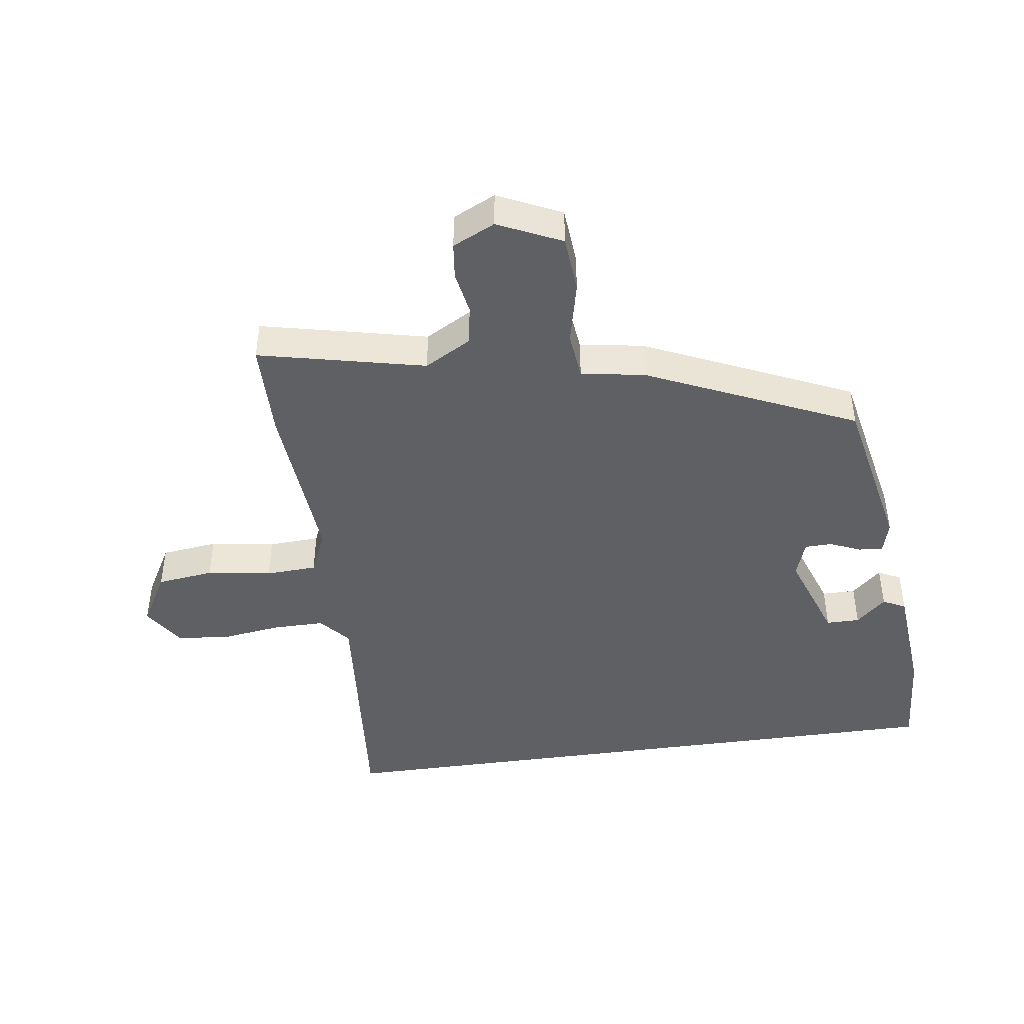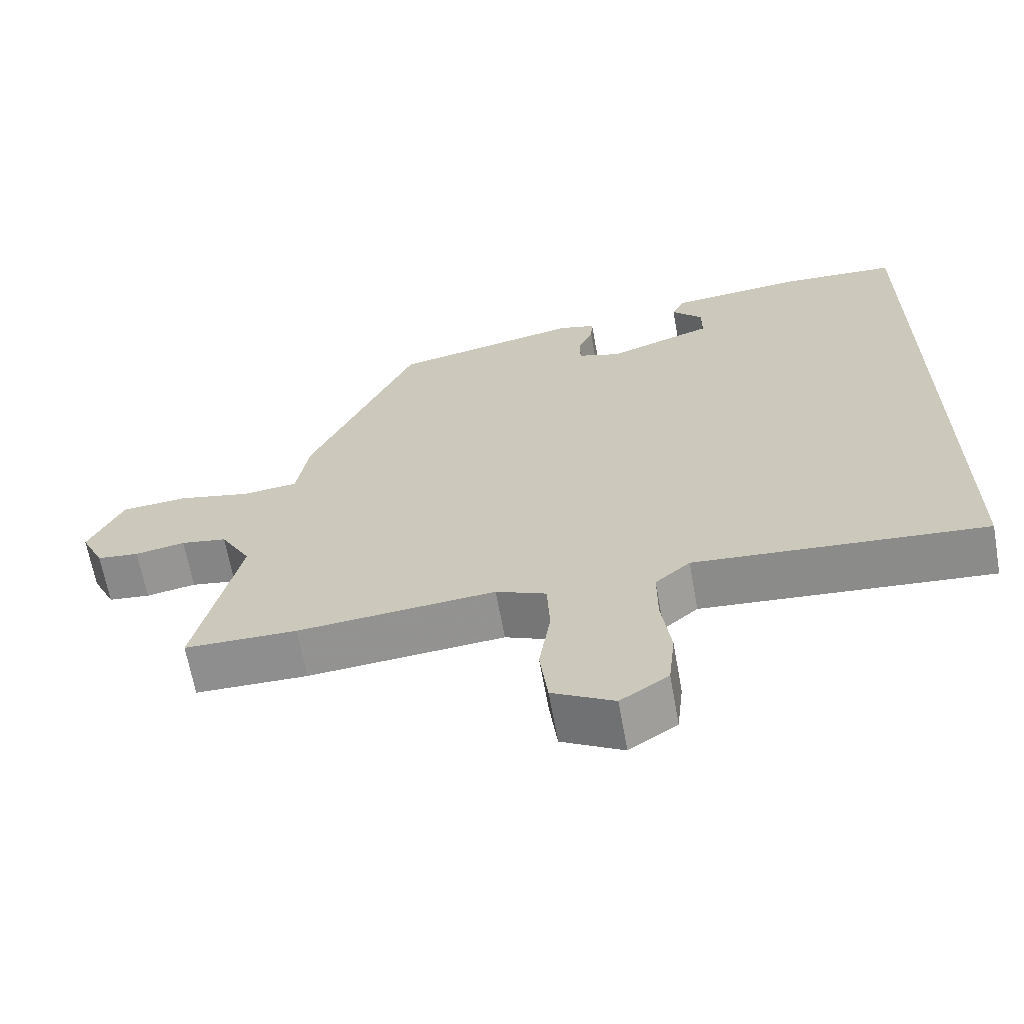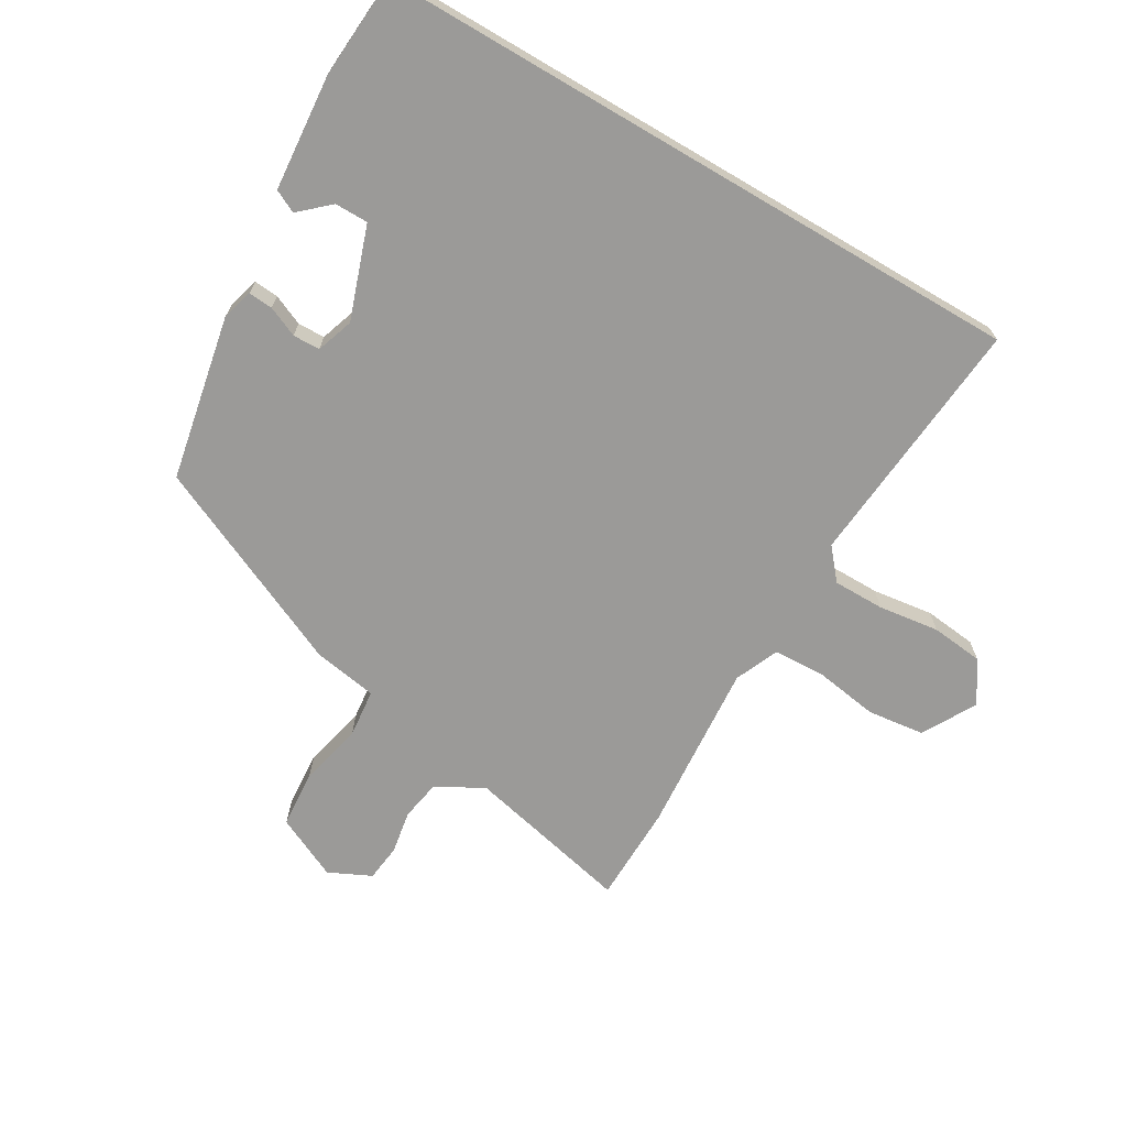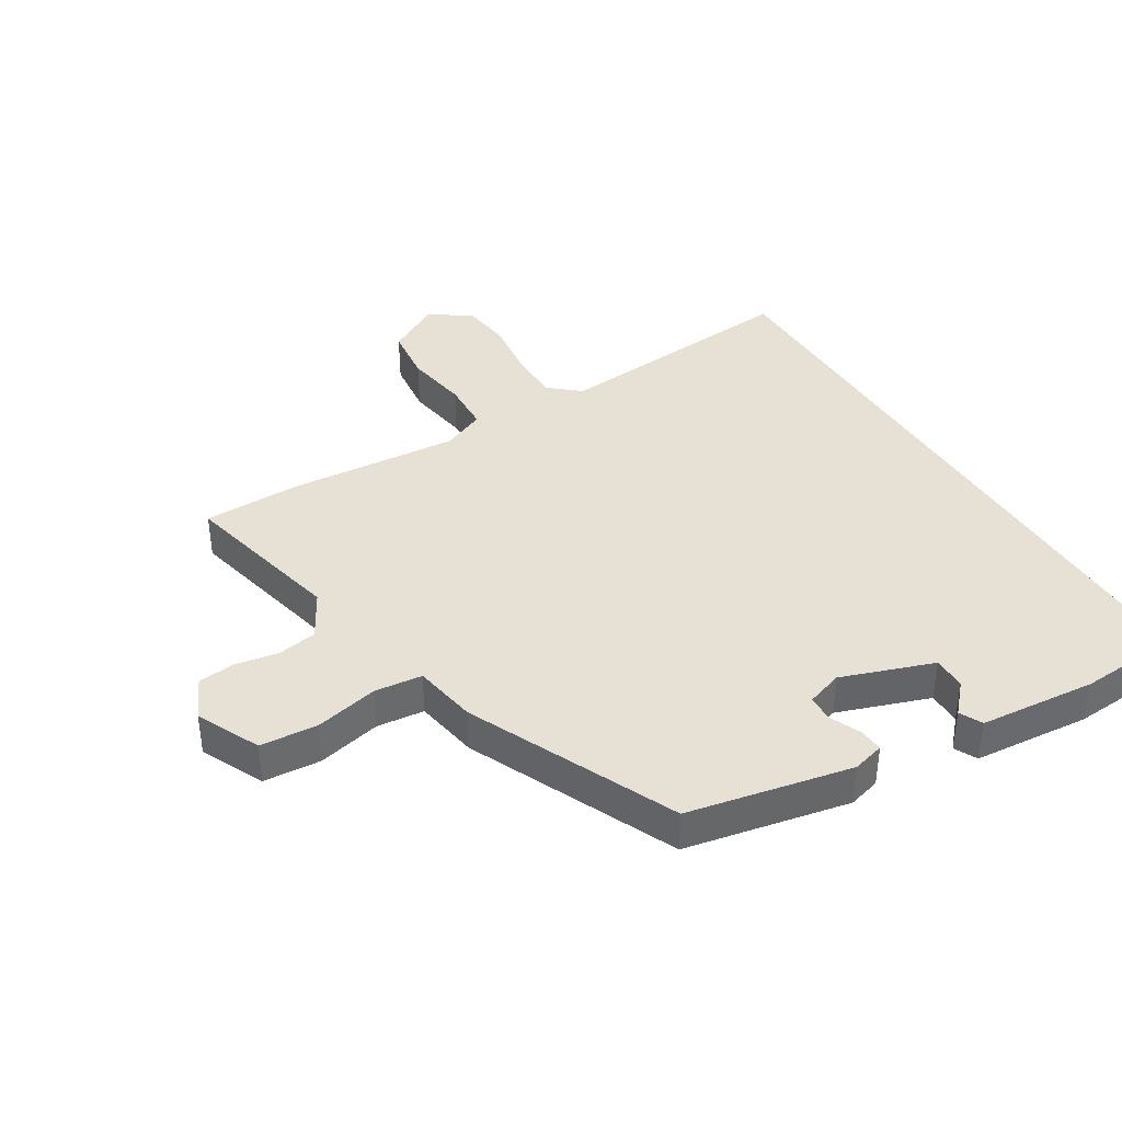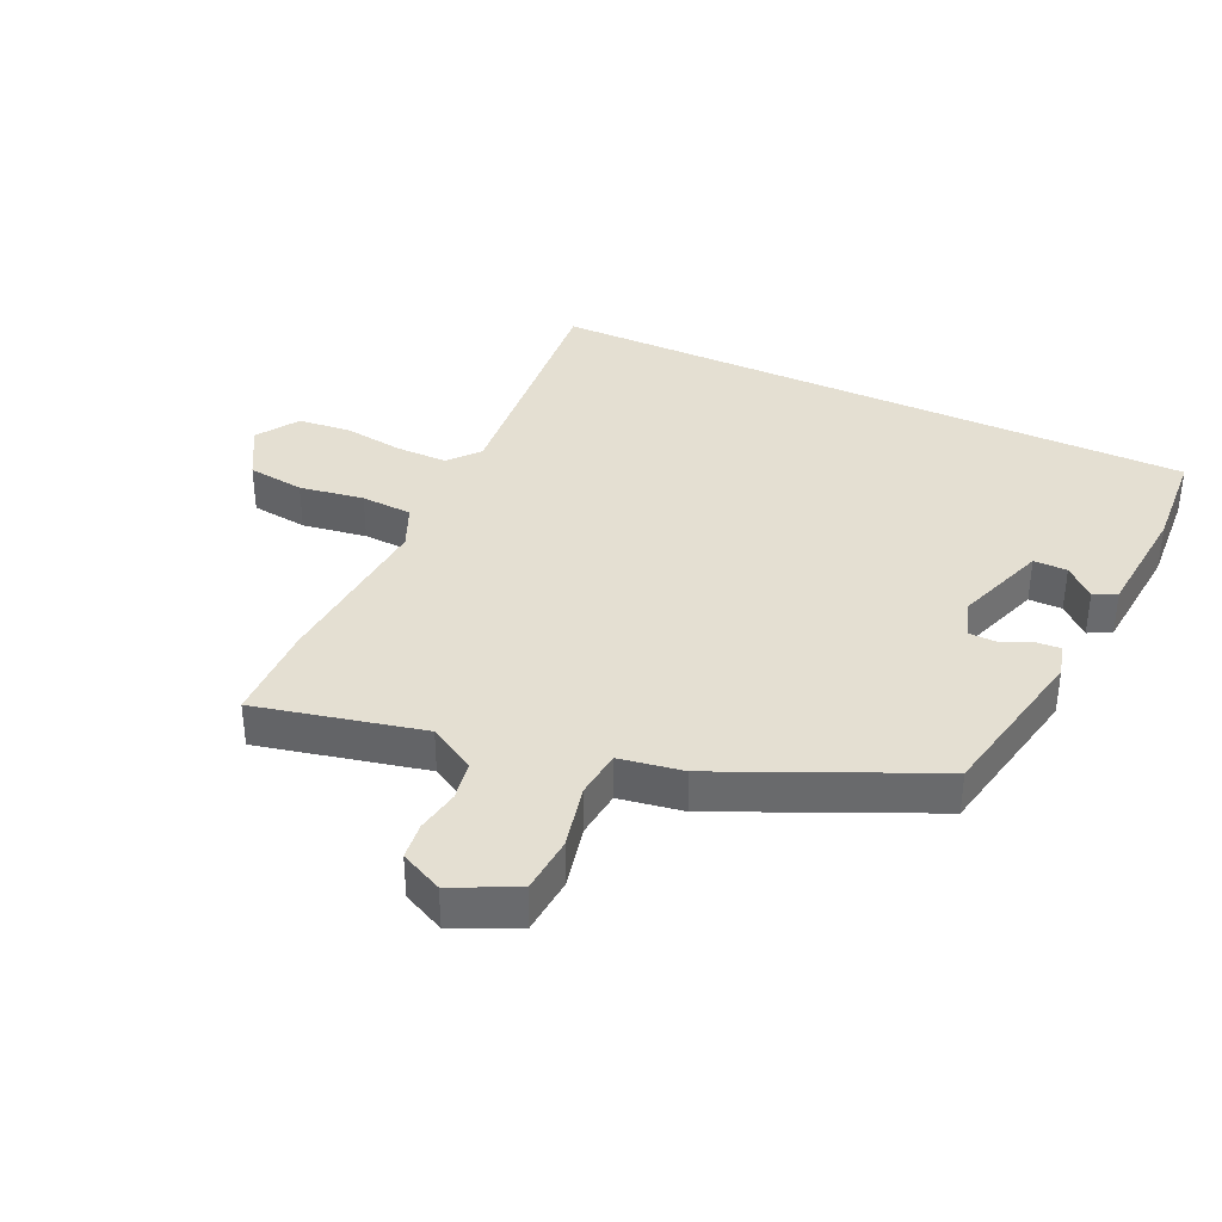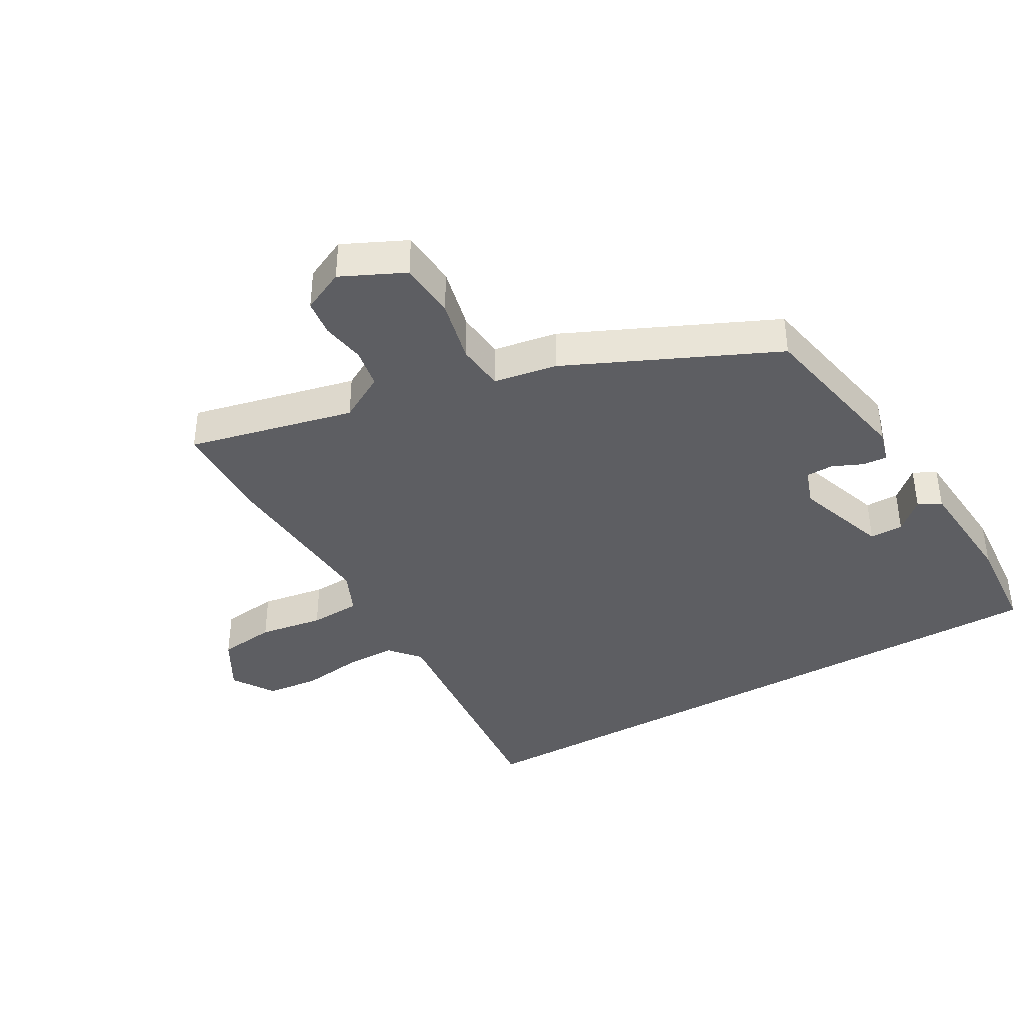
<metadata>
{"format":"obj","ext":"obj","renderer":"f3d","projection":"perspective","resolution":1024,"background":"white","views":[{"elev":-44.2,"azim":-81.9,"up":"+Y"},{"elev":-65.4,"azim":10.2,"up":"+Z"},{"elev":-69.3,"azim":59.5,"up":"+Y"},{"elev":39.2,"azim":-31.4,"up":"+Y"},{"elev":37.0,"azim":-65.1,"up":"+Y"},{"elev":-39.4,"azim":-60.4,"up":"+Y"}]}
</metadata>
<code>
v 0.5 0.07 0.513
v 0.5 0.07 -0.523
v 0.1 0.07 -0.487
v 0.052 0.07 -0.528
v 0.052 0.07 -0.609
v 0.065 0.07 -0.705
v 0.056 0.07 -0.788
v -0.01 0.07 -0.831
v -0.095 0.07 -0.783
v -0.106 0.07 -0.693
v -0.09 0.07 -0.591
v -0.094 0.07 -0.51
v -0.163 0.07 -0.48
v -0.435 0.07 -0.501
v -0.59 0.07 -0.498
v -0.53 0.07 -0.235
v -0.572 0.07 -0.161
v -0.635 0.07 -0.15
v -0.704 0.07 -0.162
v -0.762 0.07 -0.155
v -0.794 0.07 -0.088
v -0.747 0.07 0.012
v -0.656 0.07 0.019
v -0.555 0.07 -0.004
v -0.479 0.07 0.004
v -0.462 0.07 0.105
v -0.314 0.07 0.433
v -0.054 0.07 0.485
v -0.003 0.07 0.471
v -0.006 0.07 0.432
v -0.027 0.07 0.384
v -0.026 0.07 0.341
v 0.033 0.07 0.321
v 0.179 0.07 0.372
v 0.179 0.07 0.425
v 0.136 0.07 0.472
v 0.154 0.07 0.508
v 0.339 0.07 0.524
v 0.5 0 0.513
v 0.5 0 -0.523
v 0.1 0 -0.487
v 0.052 0 -0.528
v 0.052 0 -0.609
v 0.065 0 -0.705
v 0.056 0 -0.788
v -0.01 0 -0.831
v -0.095 0 -0.783
v -0.106 0 -0.693
v -0.09 0 -0.591
v -0.094 0 -0.51
v -0.163 0 -0.48
v -0.435 0 -0.501
v -0.59 0 -0.498
v -0.53 0 -0.235
v -0.572 0 -0.161
v -0.635 0 -0.15
v -0.704 0 -0.162
v -0.762 0 -0.155
v -0.794 0 -0.088
v -0.747 0 0.012
v -0.656 0 0.019
v -0.555 0 -0.004
v -0.479 0 0.004
v -0.462 0 0.105
v -0.314 0 0.433
v -0.054 0 0.485
v -0.003 0 0.471
v -0.006 0 0.432
v -0.027 0 0.384
v -0.026 0 0.341
v 0.033 0 0.321
v 0.179 0 0.372
v 0.179 0 0.425
v 0.136 0 0.472
v 0.154 0 0.508
v 0.339 0 0.524
f 35 36 37 38
f 34 35 38 1
f 28 29 30 31
f 28 31 32
f 25 26 27 28
f 25 28 32
f 21 22 23 24
f 21 24 25
f 18 19 20 21
f 17 18 21 25
f 16 17 25 32
f 13 14 15 16
f 12 13 16 32
f 8 9 10 11
f 5 6 7 8
f 4 5 8 11
f 3 4 11 12
f 34 1 2 3
f 33 34 3 12
f 12 32 33
f 76 75 74 73
f 39 76 73 72
f 69 68 67 66
f 70 69 66
f 66 65 64 63
f 70 66 63
f 62 61 60 59
f 63 62 59
f 59 58 57 56
f 63 59 56 55
f 70 63 55 54
f 54 53 52 51
f 70 54 51 50
f 49 48 47 46
f 46 45 44 43
f 49 46 43 42
f 50 49 42 41
f 41 40 39 72
f 50 41 72 71
f 71 70 50
f 1 39 40 2
f 2 40 41 3
f 3 41 42 4
f 4 42 43 5
f 5 43 44 6
f 6 44 45 7
f 7 45 46 8
f 8 46 47 9
f 9 47 48 10
f 10 48 49 11
f 11 49 50 12
f 12 50 51 13
f 13 51 52 14
f 14 52 53 15
f 15 53 54 16
f 16 54 55 17
f 17 55 56 18
f 18 56 57 19
f 19 57 58 20
f 20 58 59 21
f 21 59 60 22
f 22 60 61 23
f 23 61 62 24
f 24 62 63 25
f 25 63 64 26
f 26 64 65 27
f 27 65 66 28
f 28 66 67 29
f 29 67 68 30
f 30 68 69 31
f 31 69 70 32
f 32 70 71 33
f 33 71 72 34
f 34 72 73 35
f 35 73 74 36
f 36 74 75 37
f 37 75 76 38
f 38 76 39 1

</code>
